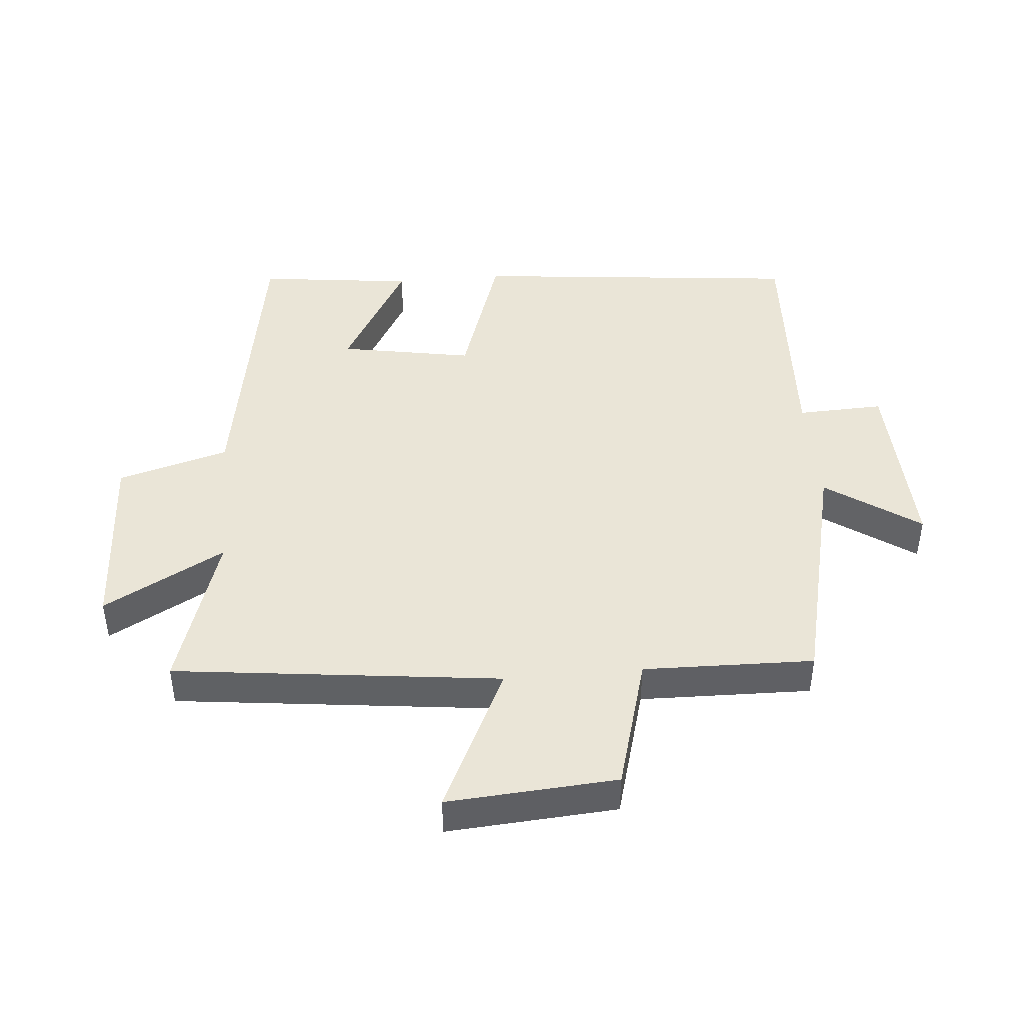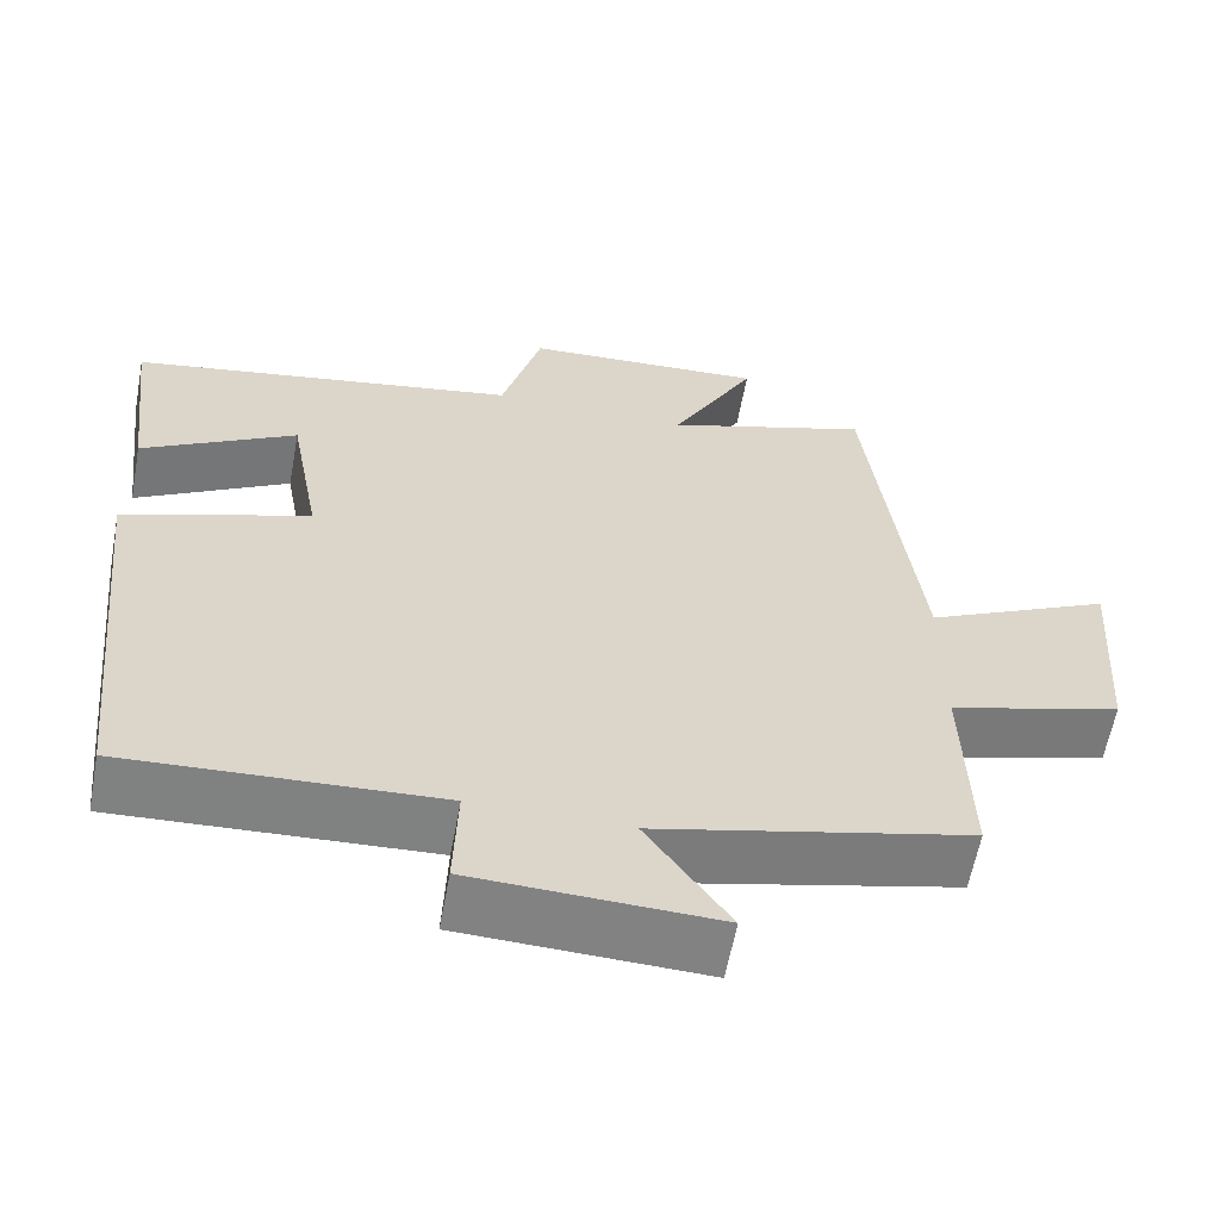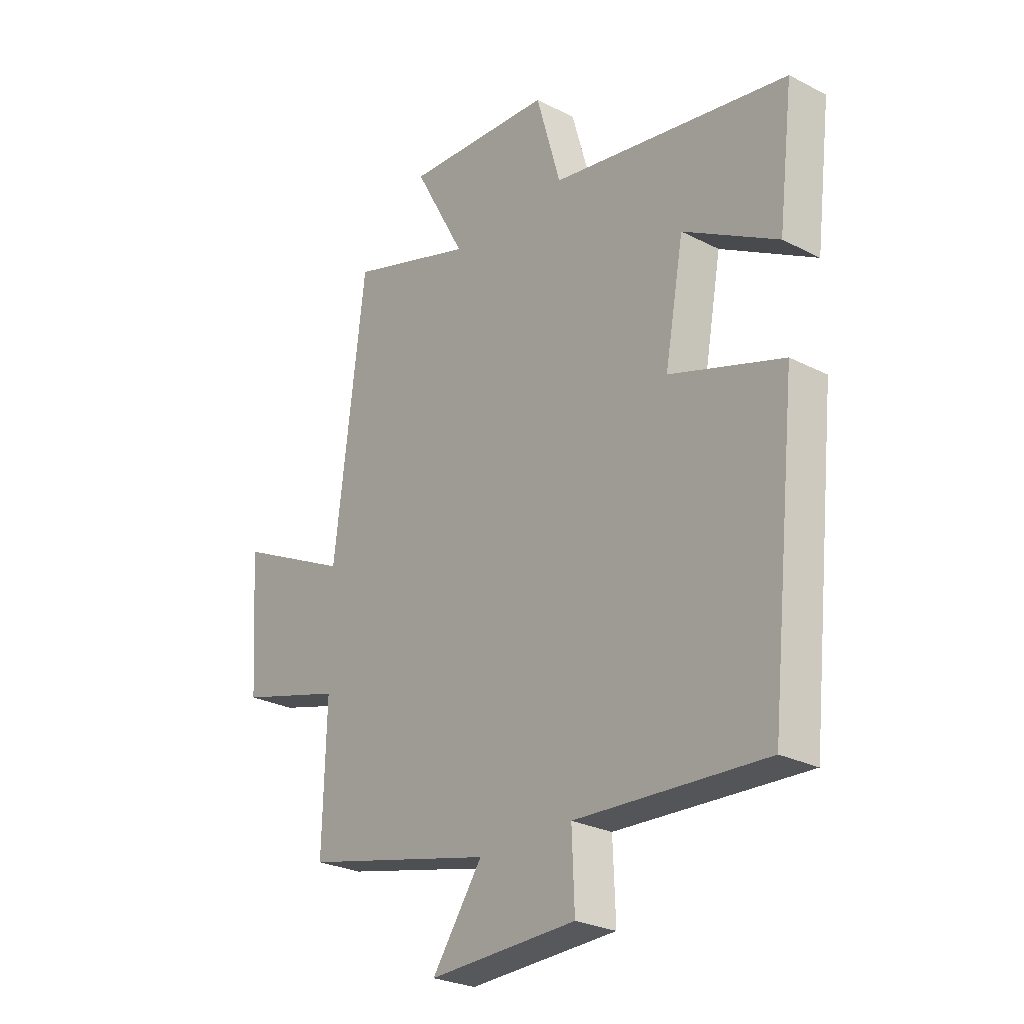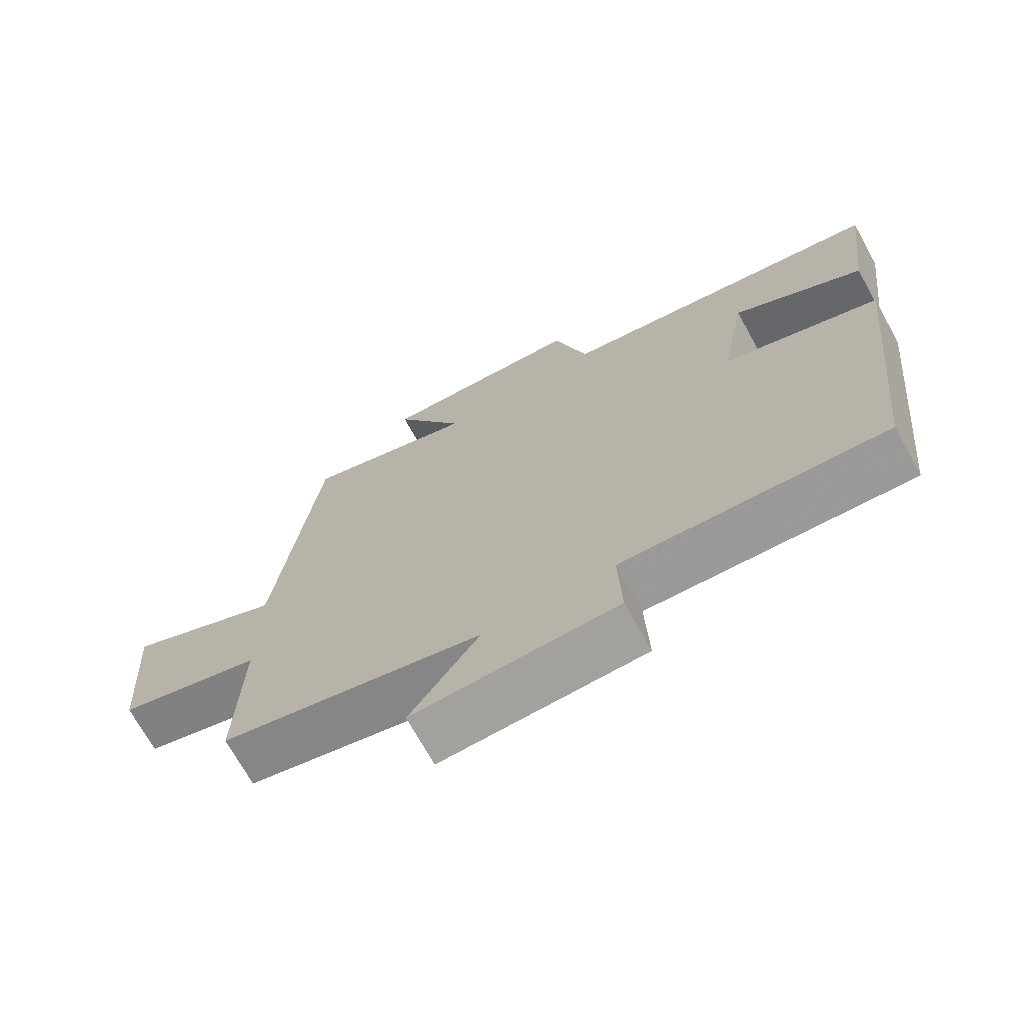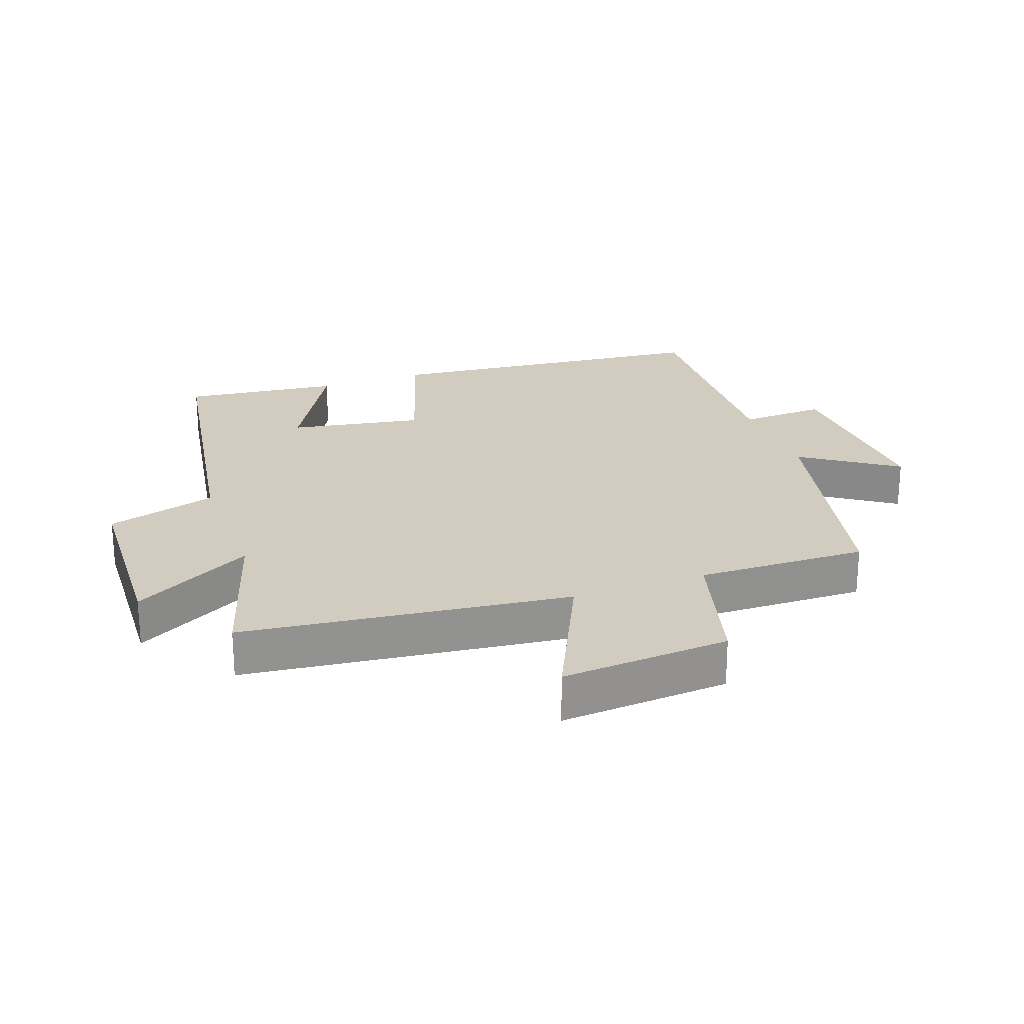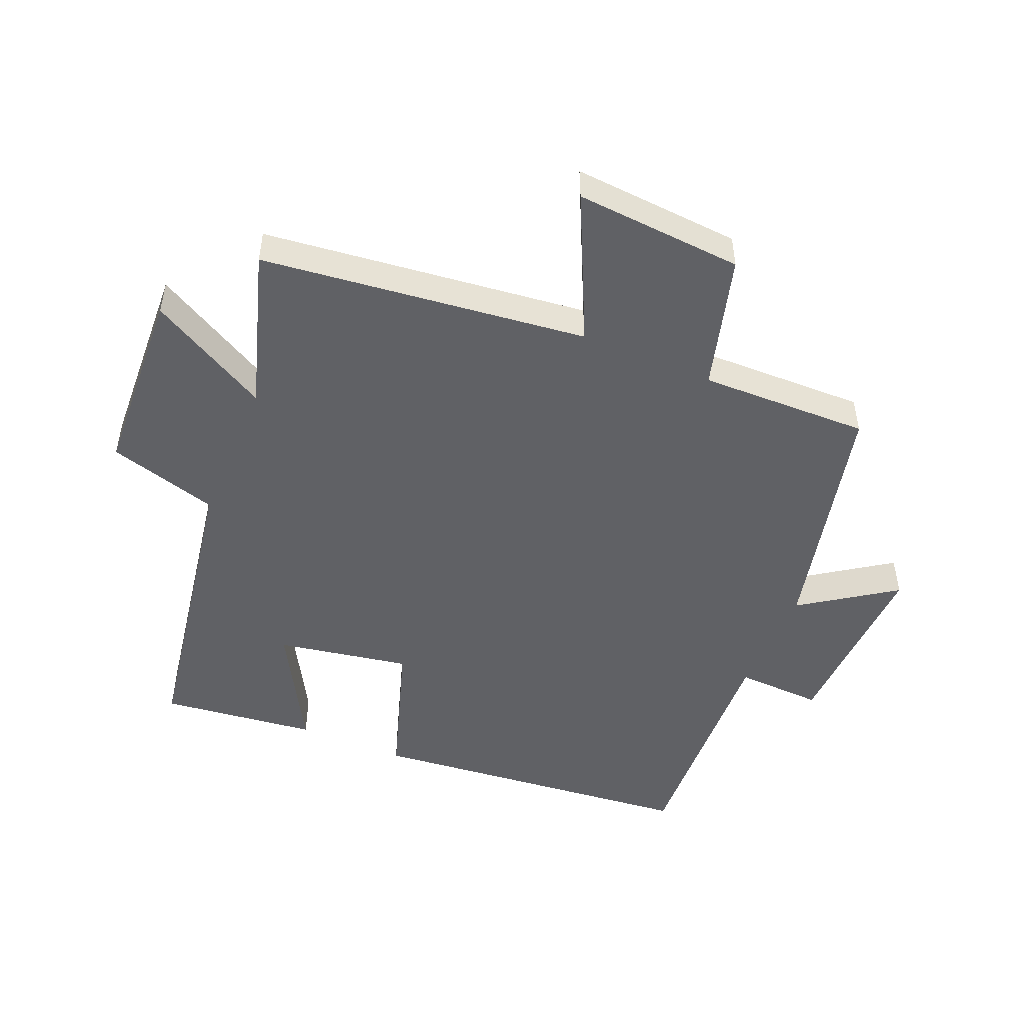
<metadata>
{"format":"obj","ext":"obj","renderer":"f3d","projection":"perspective","resolution":1024,"background":"white","views":[{"elev":44.0,"azim":84.8,"up":"+Y"},{"elev":-60.6,"azim":-10.5,"up":"+Z"},{"elev":-26.4,"azim":-129.0,"up":"+Z"},{"elev":-71.0,"azim":-151.0,"up":"+Z"},{"elev":23.9,"azim":69.7,"up":"+Y"},{"elev":-49.3,"azim":66.9,"up":"+Y"}]}
</metadata>
<code>
v -0.53 0.07 0.418
v -0.055 0.07 0.5
v -0.006 0.07 0.673
v 0.29 0.07 0.689
v 0.187 0.07 0.5
v 0.438 0.07 0.58
v 0.5 0.07 0.071
v 0.729 0.07 0.181
v 0.711 0.07 -0.083
v 0.5 0.07 -0.143
v 0.507 0.07 -0.409
v 0.124 0.07 -0.5
v 0.225 0.07 -0.645
v -0.071 0.07 -0.635
v -0.066 0.07 -0.5
v -0.445 0.07 -0.52
v -0.5 0.07 -0.002
v -0.274 0.07 0.073
v -0.312 0.07 0.281
v -0.5 0.07 0.174
v -0.53 0 0.418
v -0.055 0 0.5
v -0.006 0 0.673
v 0.29 0 0.689
v 0.187 0 0.5
v 0.438 0 0.58
v 0.5 0 0.071
v 0.729 0 0.181
v 0.711 0 -0.083
v 0.5 0 -0.143
v 0.507 0 -0.409
v 0.124 0 -0.5
v 0.225 0 -0.645
v -0.071 0 -0.635
v -0.066 0 -0.5
v -0.445 0 -0.52
v -0.5 0 -0.002
v -0.274 0 0.073
v -0.312 0 0.281
v -0.5 0 0.174
f 19 20 1 2
f 18 19 2
f 15 16 17 18
f 15 18 2
f 12 13 14 15
f 10 11 12 15
f 10 15 2 3
f 7 8 9 10
f 5 6 7 10
f 5 10 3
f 3 4 5
f 22 21 40 39
f 22 39 38
f 38 37 36 35
f 22 38 35
f 35 34 33 32
f 35 32 31 30
f 23 22 35 30
f 30 29 28 27
f 30 27 26 25
f 23 30 25
f 25 24 23
f 1 21 22 2
f 2 22 23 3
f 3 23 24 4
f 4 24 25 5
f 5 25 26 6
f 6 26 27 7
f 7 27 28 8
f 8 28 29 9
f 9 29 30 10
f 10 30 31 11
f 11 31 32 12
f 12 32 33 13
f 13 33 34 14
f 14 34 35 15
f 15 35 36 16
f 16 36 37 17
f 17 37 38 18
f 18 38 39 19
f 19 39 40 20
f 20 40 21 1

</code>
